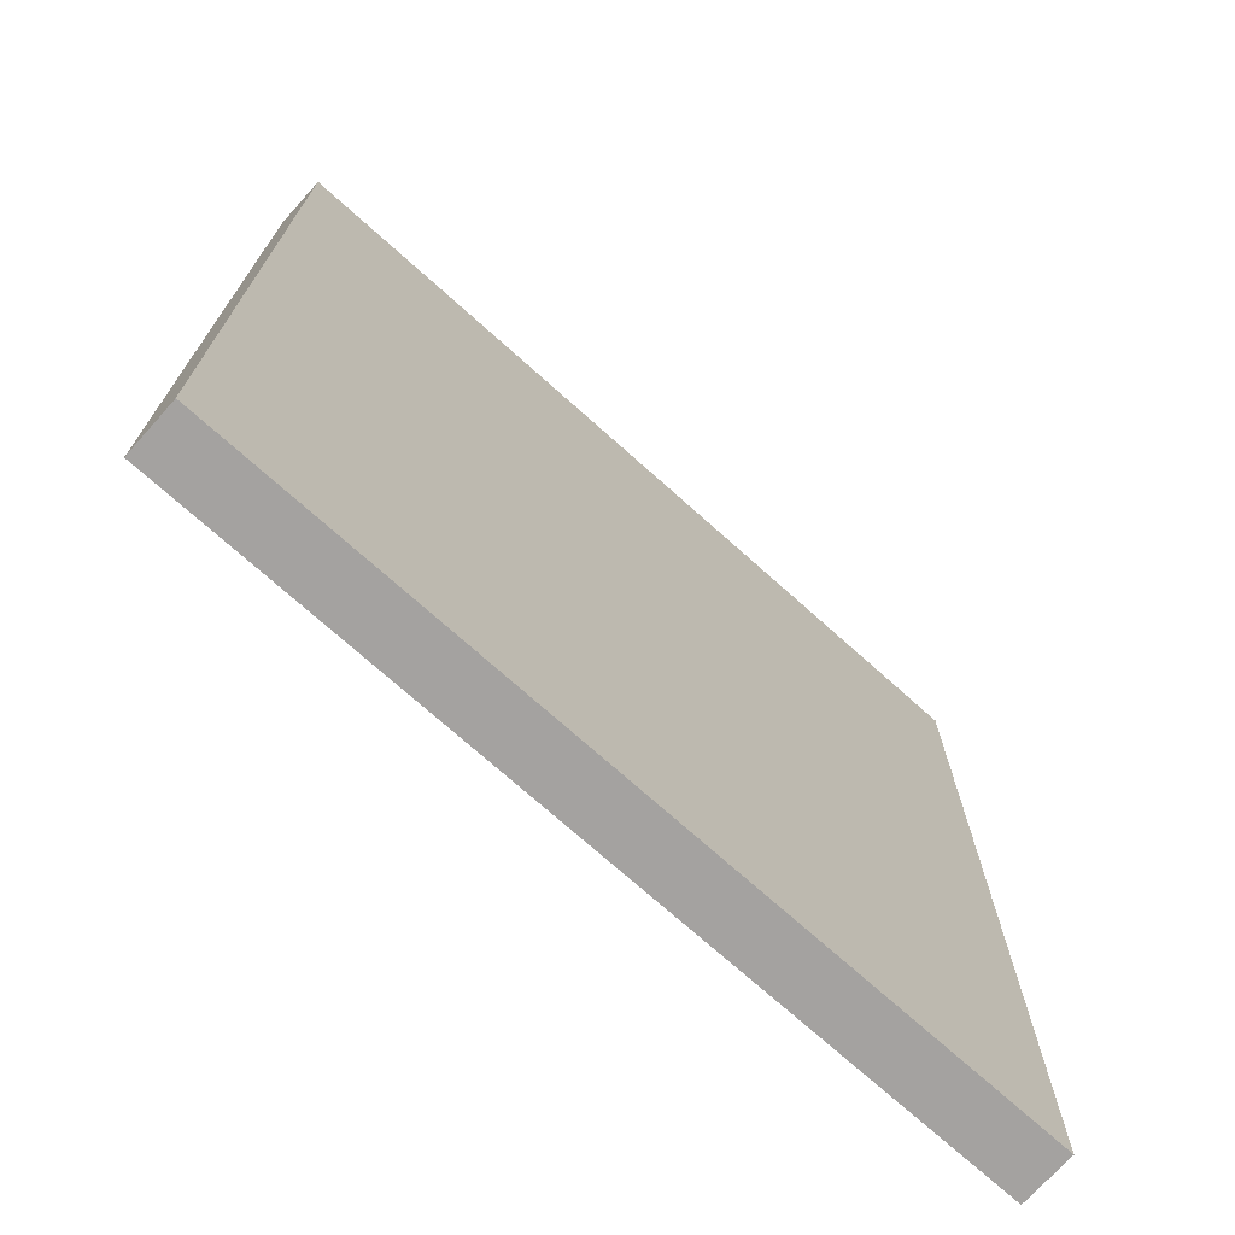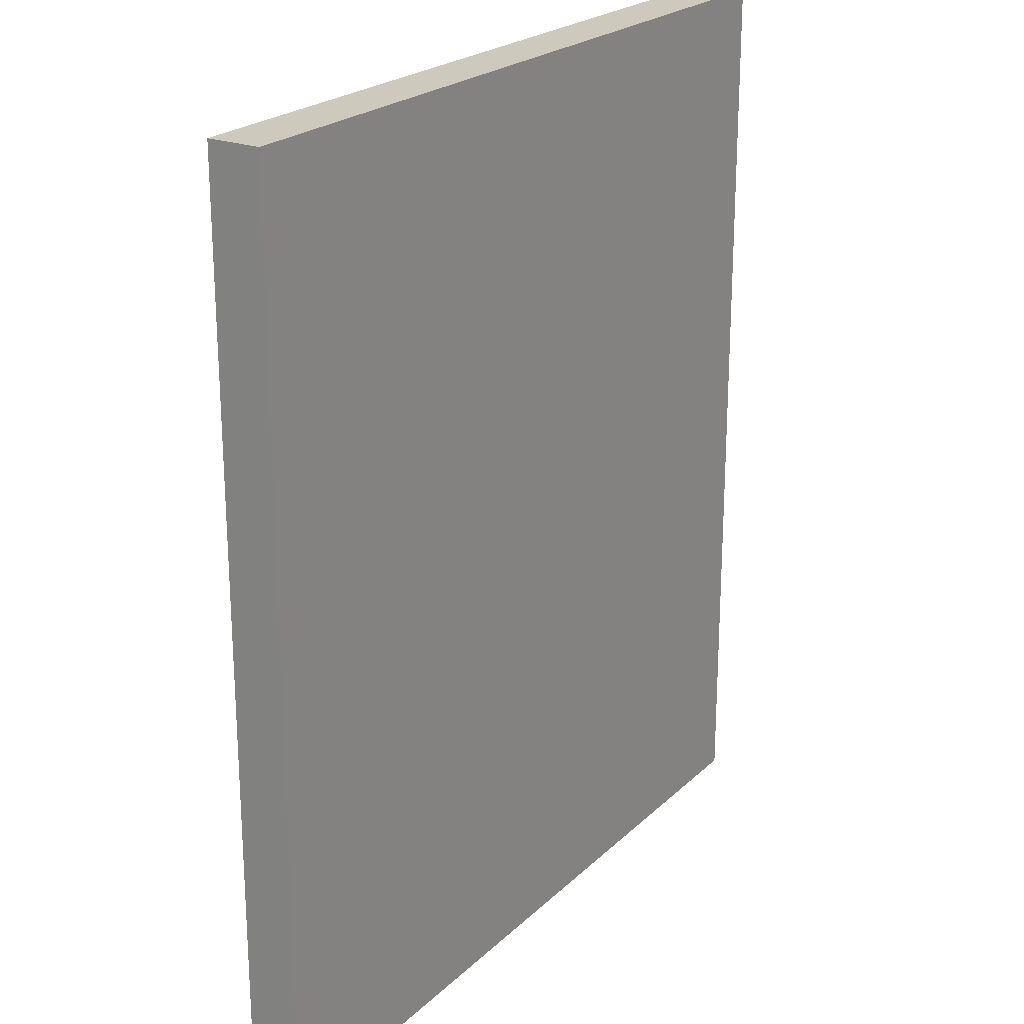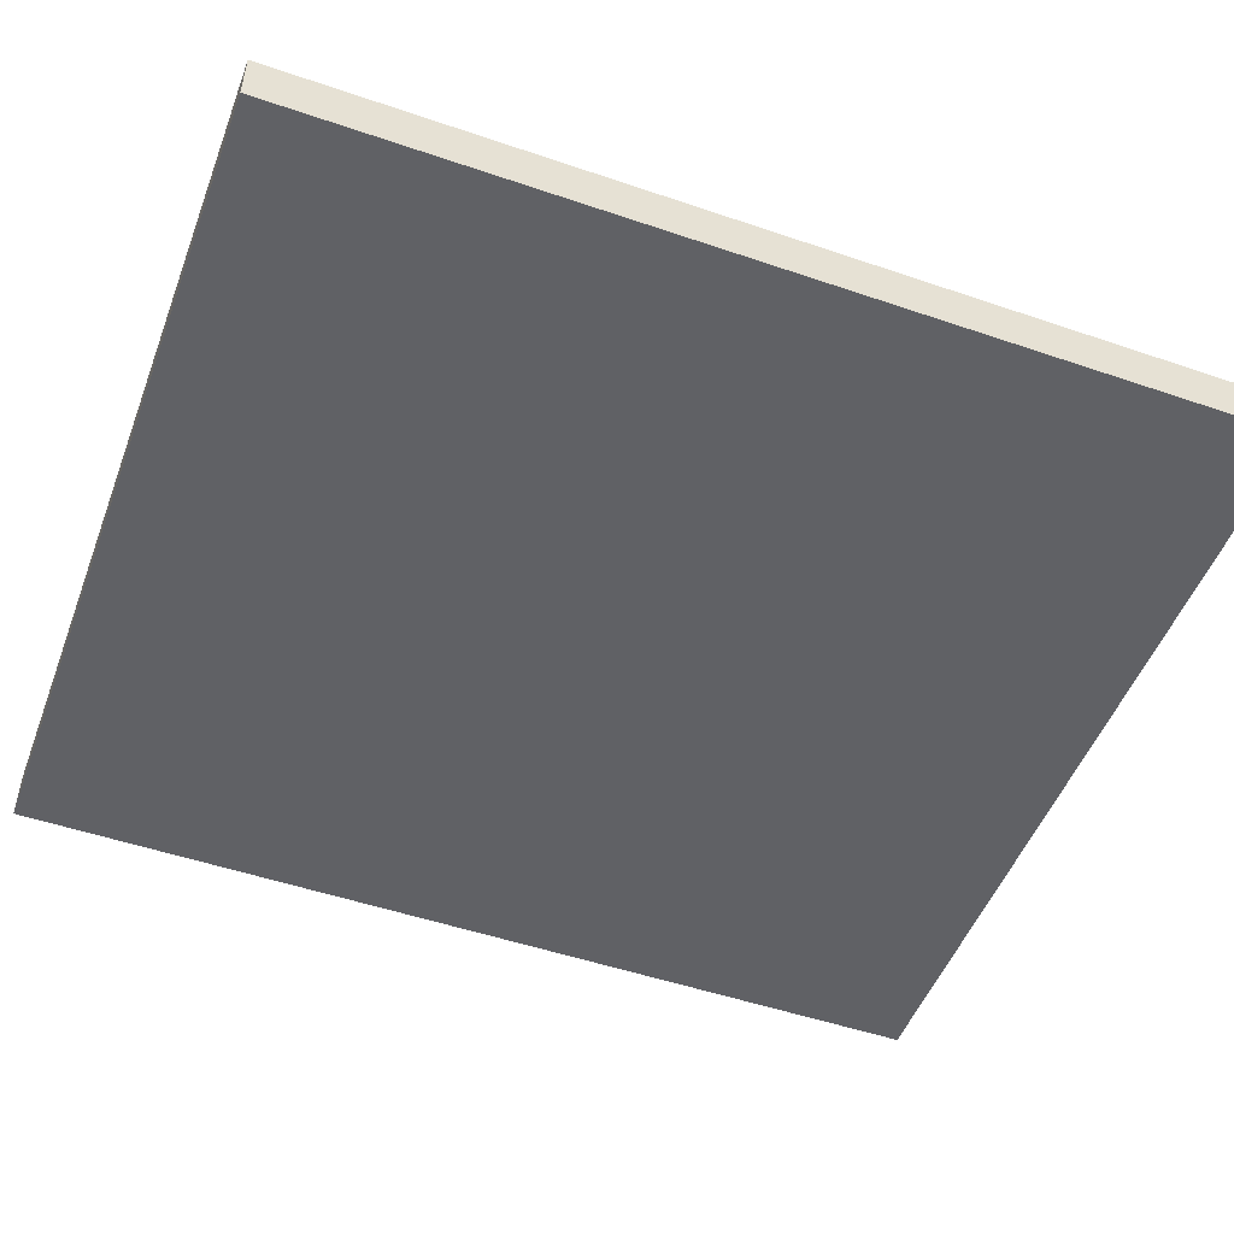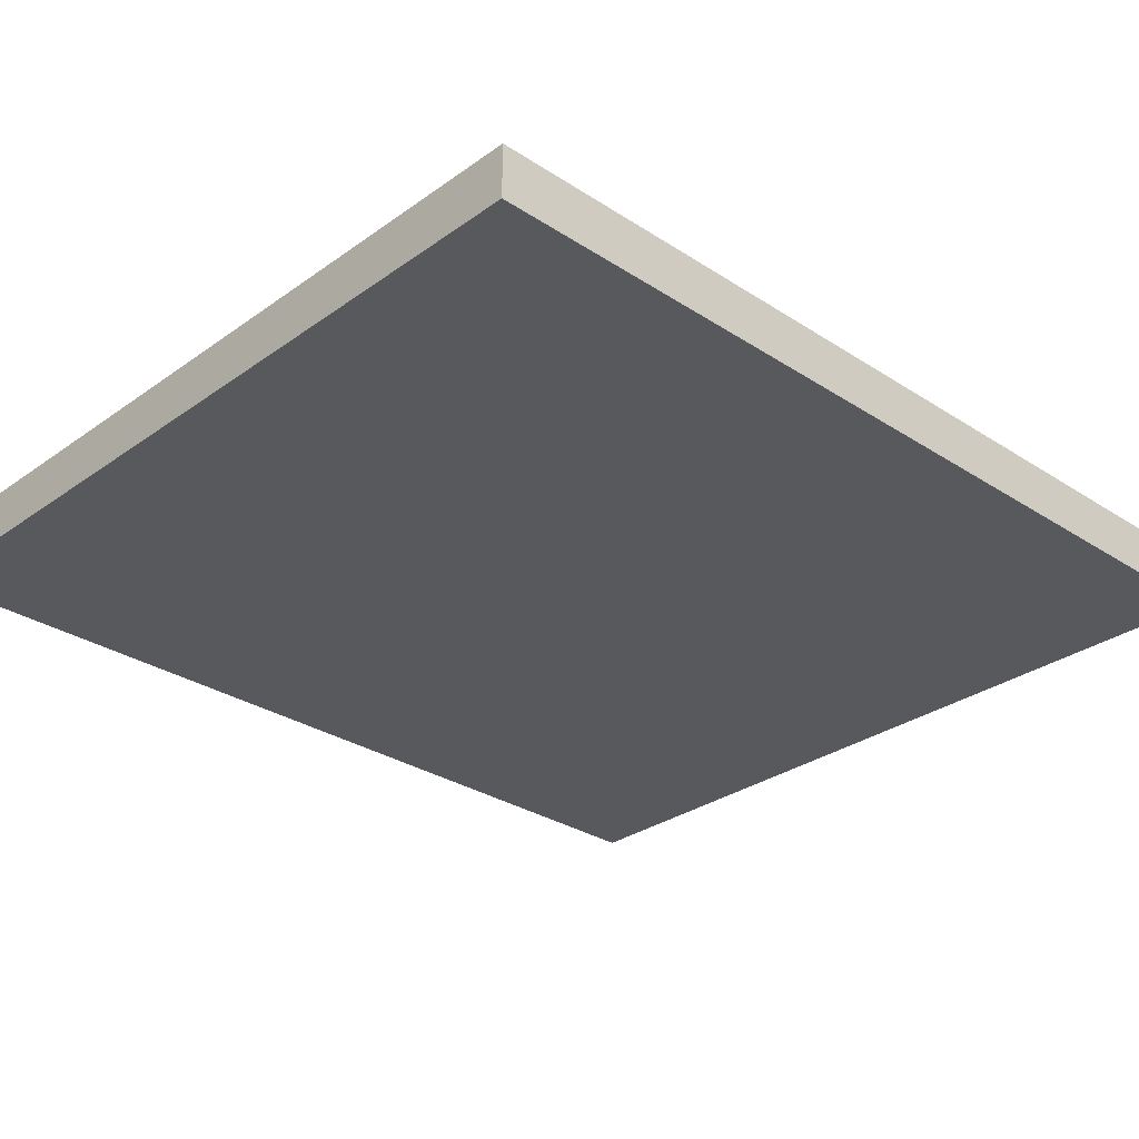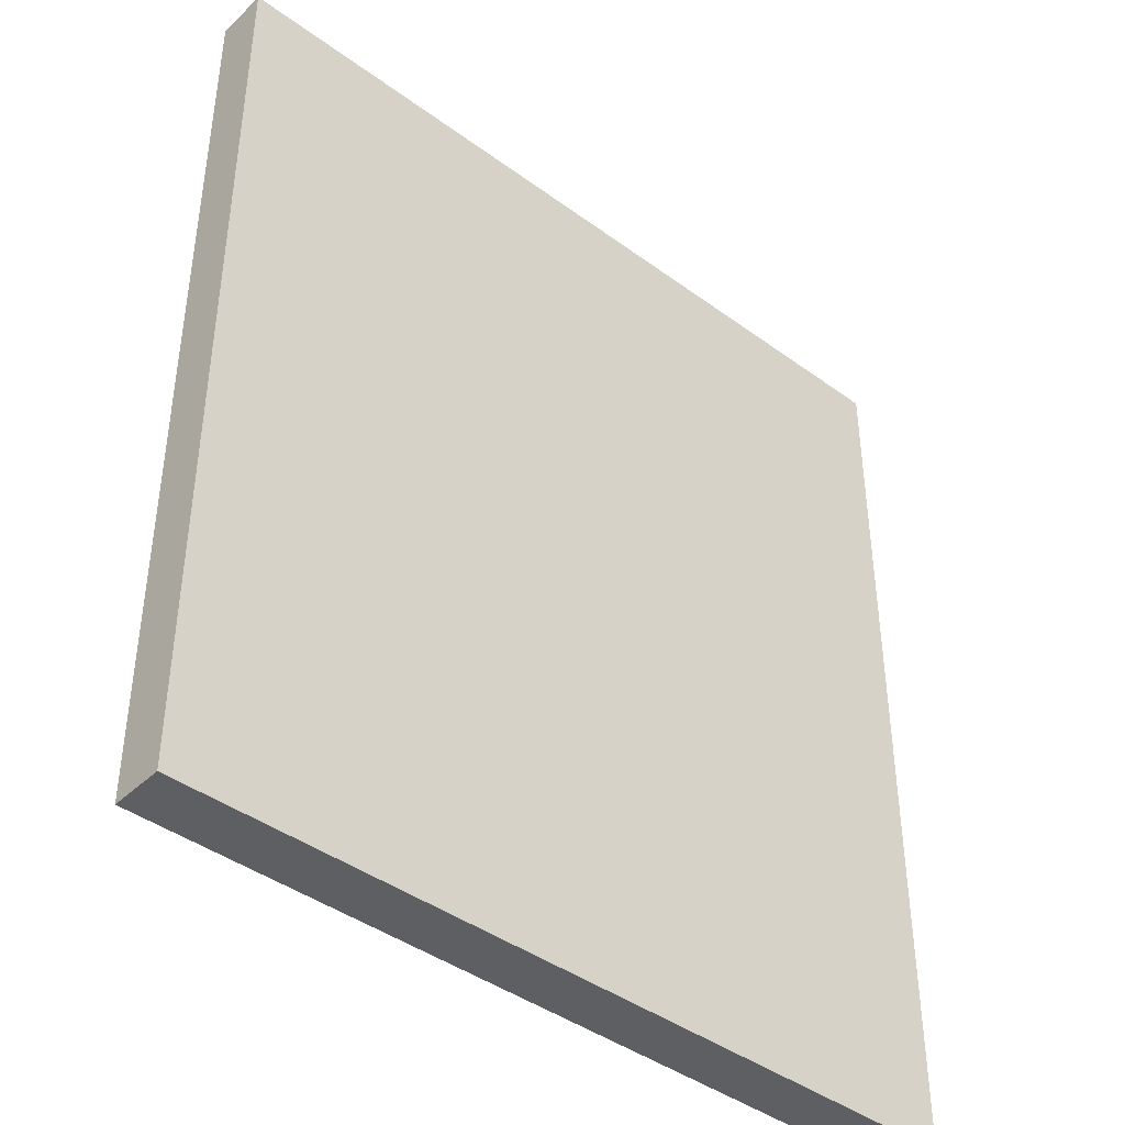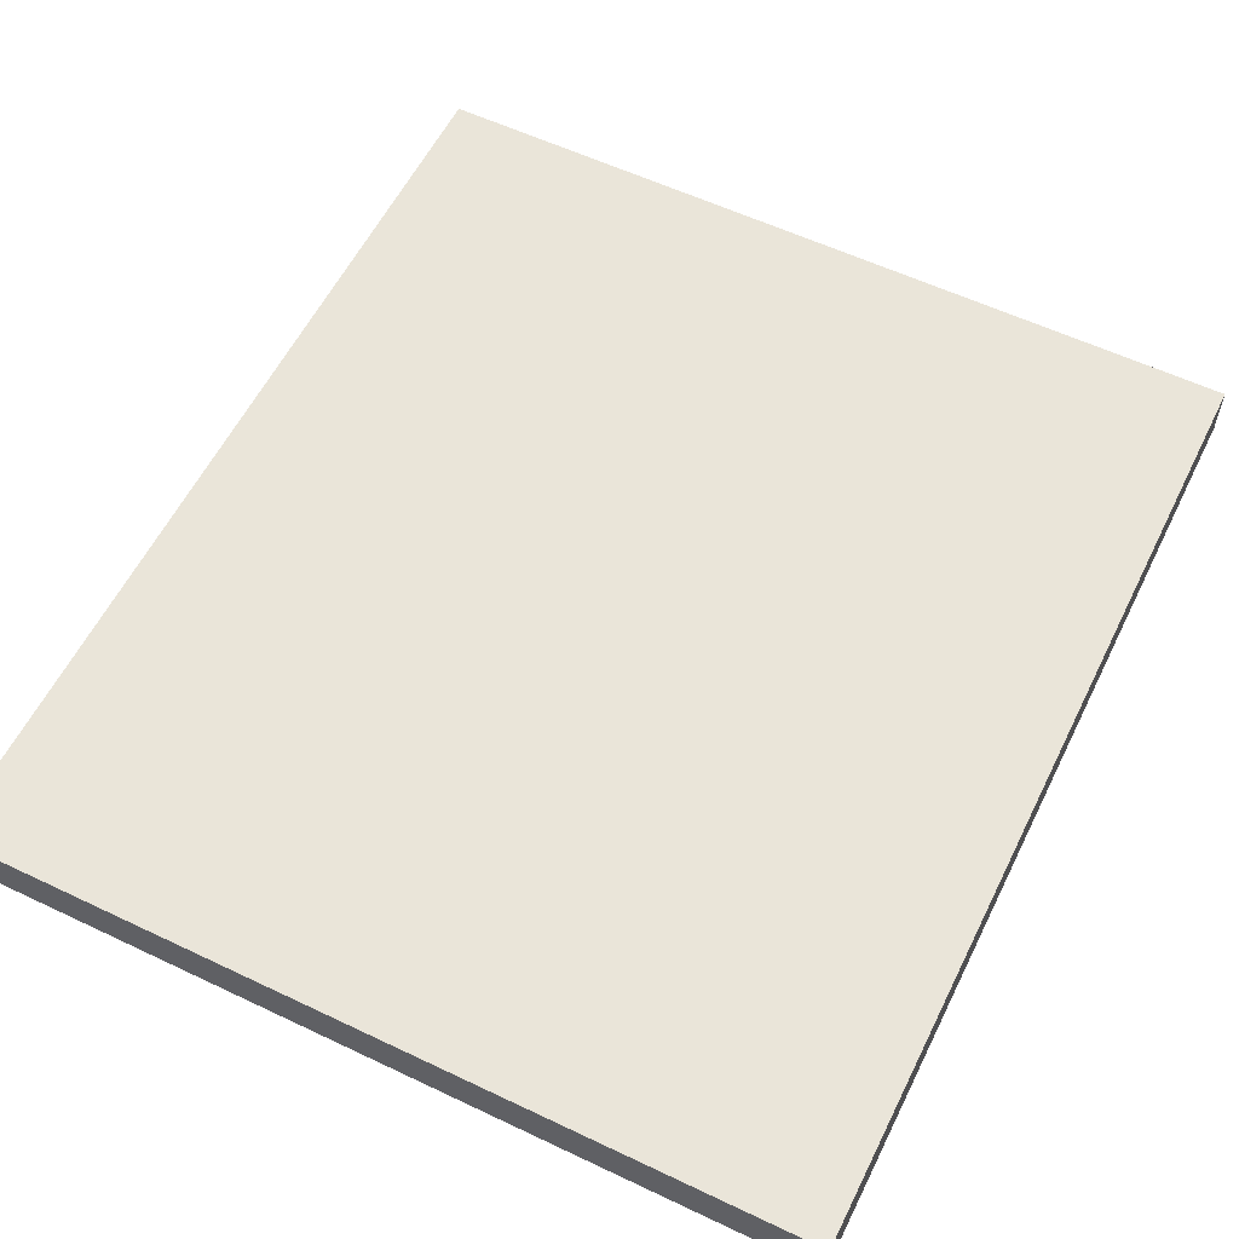
<metadata>
{"format":"obj","ext":"obj","renderer":"f3d","projection":"perspective","resolution":1024,"background":"white","views":[{"elev":-72.7,"azim":138.1,"up":"+Y"},{"elev":22.6,"azim":-57.1,"up":"+Y"},{"elev":-50.4,"azim":-110.5,"up":"+Z"},{"elev":-29.7,"azim":-133.7,"up":"+Z"},{"elev":-42.0,"azim":138.6,"up":"+Y"},{"elev":58.0,"azim":-153.8,"up":"+Z"}]}
</metadata>
<code>
o wall53
v 0.0863 1.351 -0.08945
v 0.0863 1.351 -0.02752
v 1.038 1.351 -0.08945
v 1.038 1.351 -0.02752
v 1.038 0.277 -0.02752
v 0.0863 0.277 -0.02752
v 1.038 0.277 -0.08945
v 0.0863 0.277 -0.08945
v 1.038 1.351 -0.02752
v 0.0863 1.351 -0.02752
v 1.038 0.277 -0.02752
v 0.0863 0.277 -0.02752
v 1.038 0.277 -0.02752
v 0.0863 1.351 -0.02752
v 1.038 1.351 -0.08945
v 1.038 1.351 -0.02752
v 1.038 0.277 -0.08945
v 1.038 0.277 -0.02752
v 1.038 0.277 -0.08945
v 1.038 1.351 -0.02752
v 0.0863 1.351 -0.08945
v 1.038 1.351 -0.08945
v 0.0863 0.277 -0.08945
v 1.038 0.277 -0.08945
v 0.0863 0.277 -0.08945
v 1.038 1.351 -0.08945
v 0.0863 1.351 -0.02752
v 0.0863 1.351 -0.08945
v 0.0863 0.277 -0.02752
v 0.0863 0.277 -0.08945
v 0.0863 0.277 -0.02752
v 0.0863 1.351 -0.08945
v 0.0863 0.277 -0.02752
v 1.038 0.277 -0.08945
v 0.0863 1.351 -0.02752
v 1.038 1.351 -0.08945
f 1 2 36
f 4 3 35
f 5 6 7
f 8 34 33
f 9 10 11
f 12 13 14
f 15 16 17
f 18 19 20
f 21 22 23
f 24 25 26
f 27 28 29
f 30 31 32

</code>
